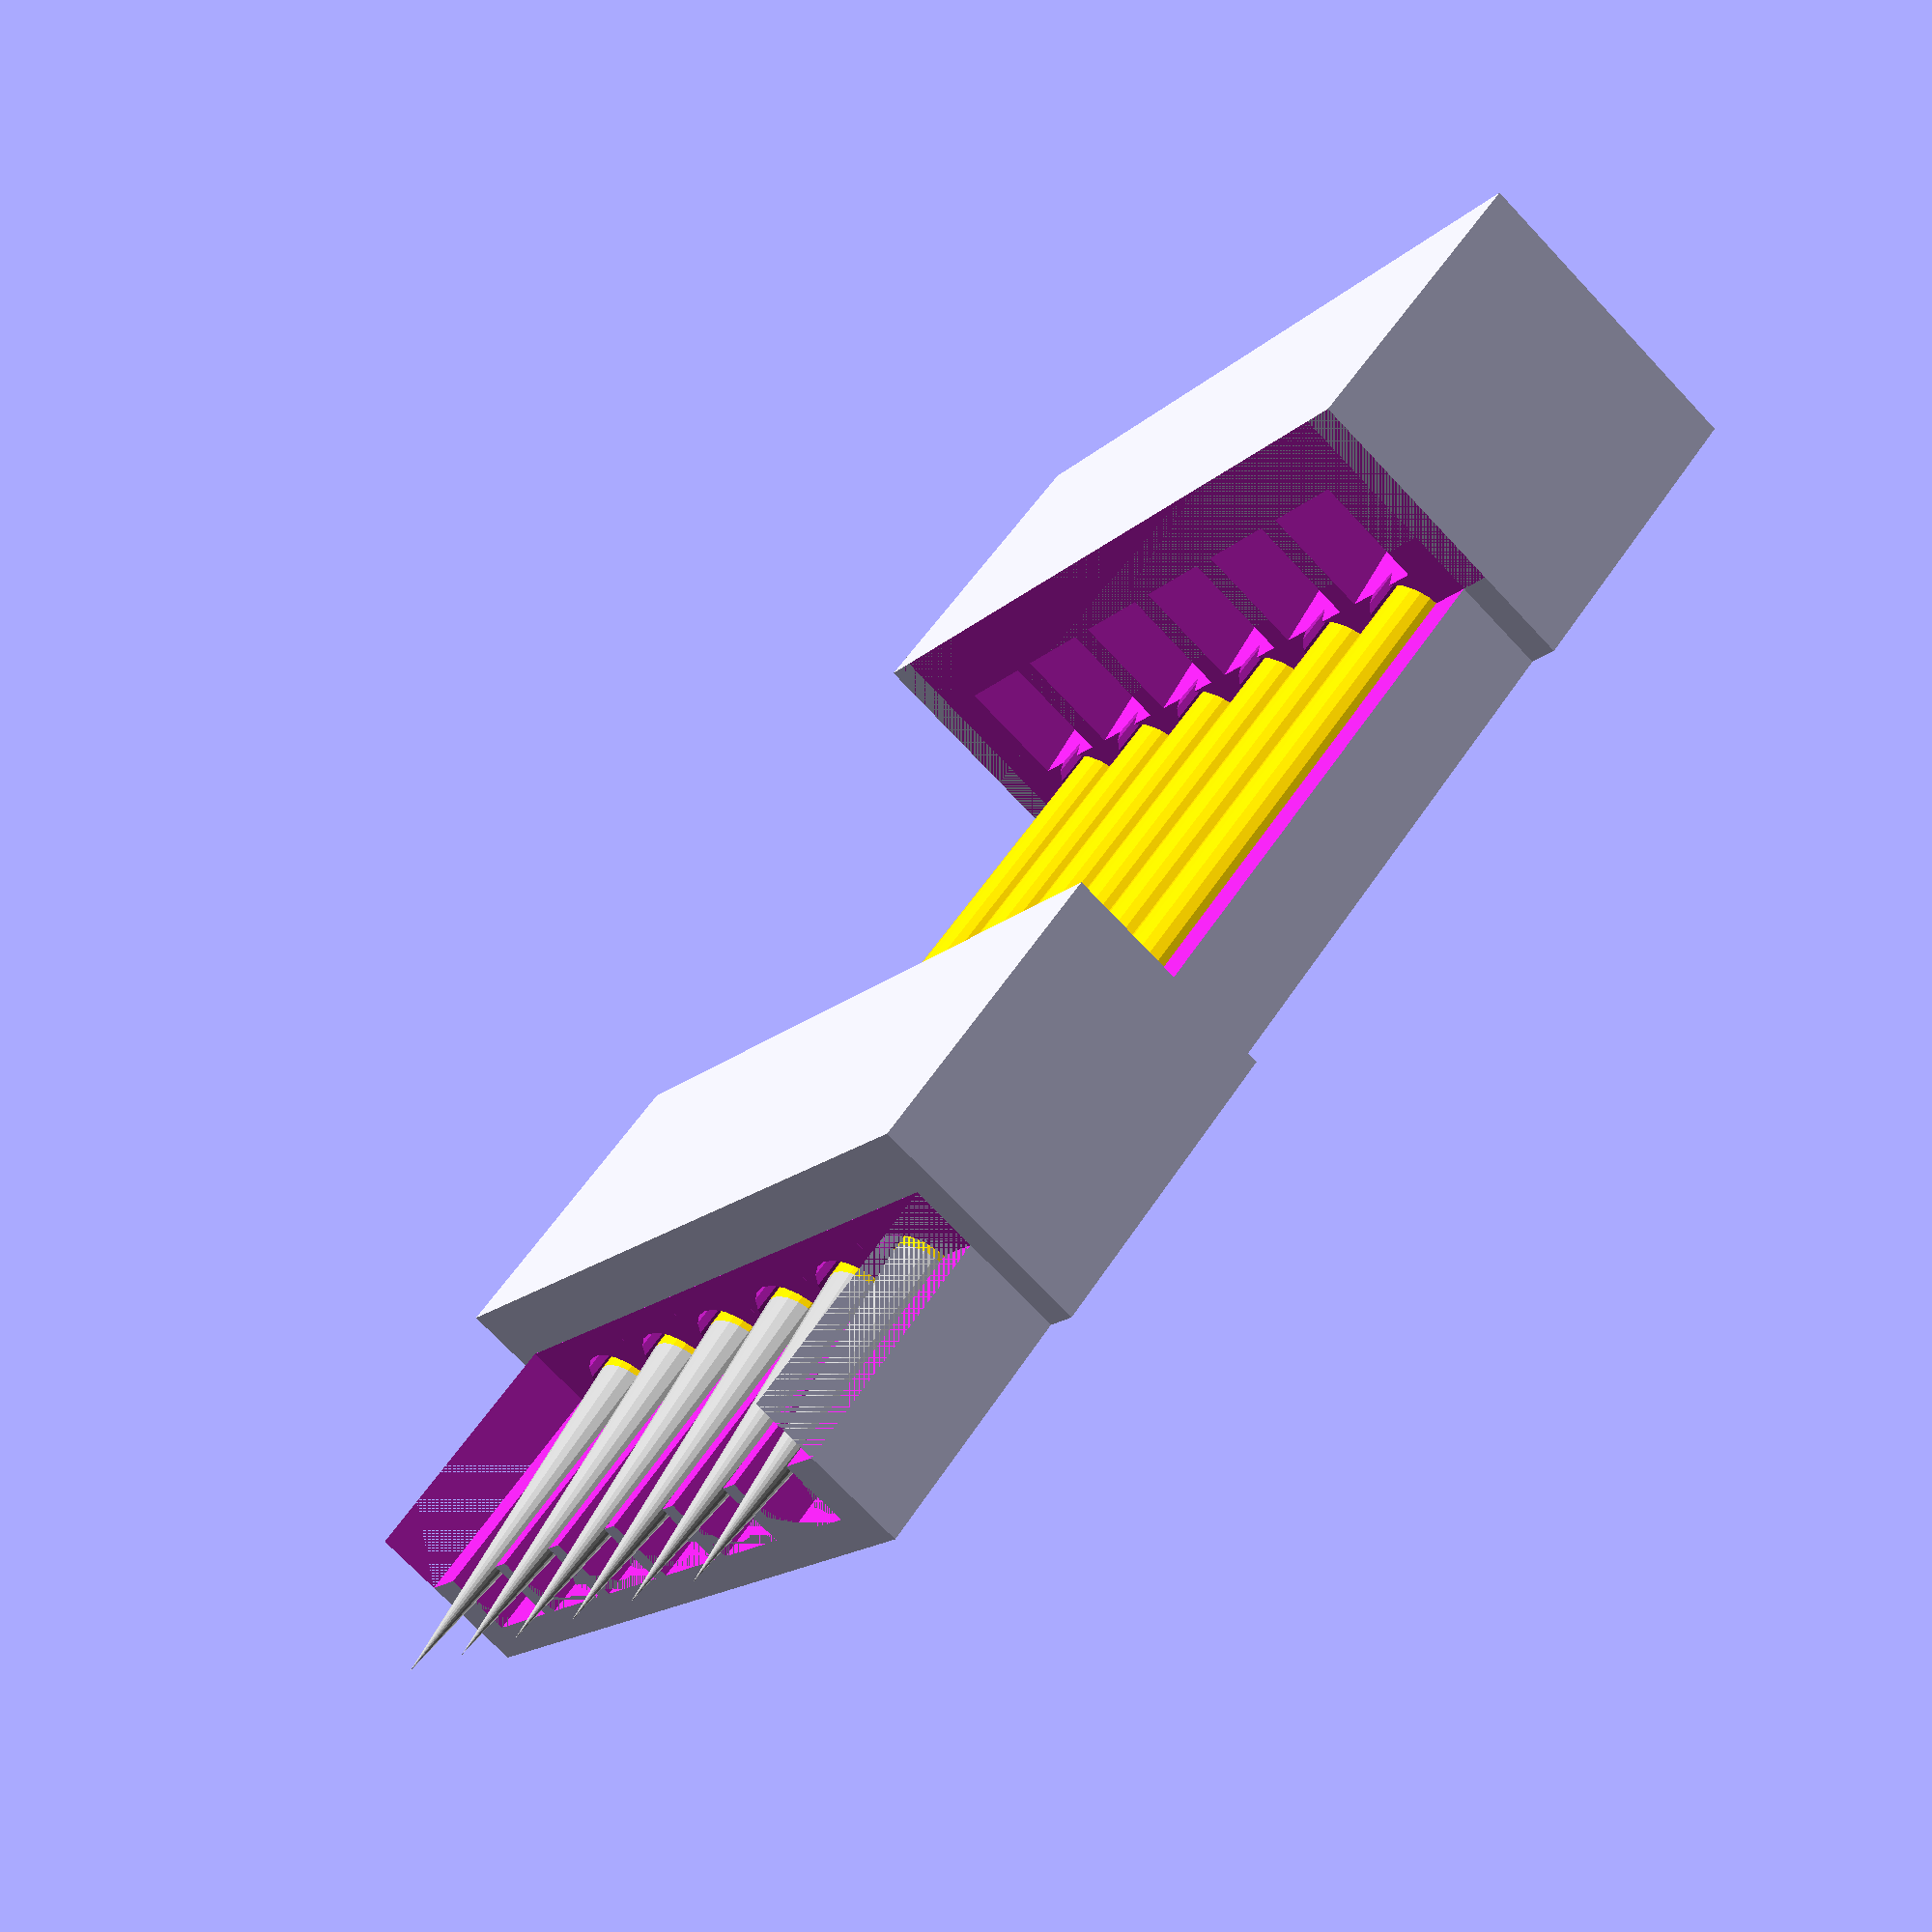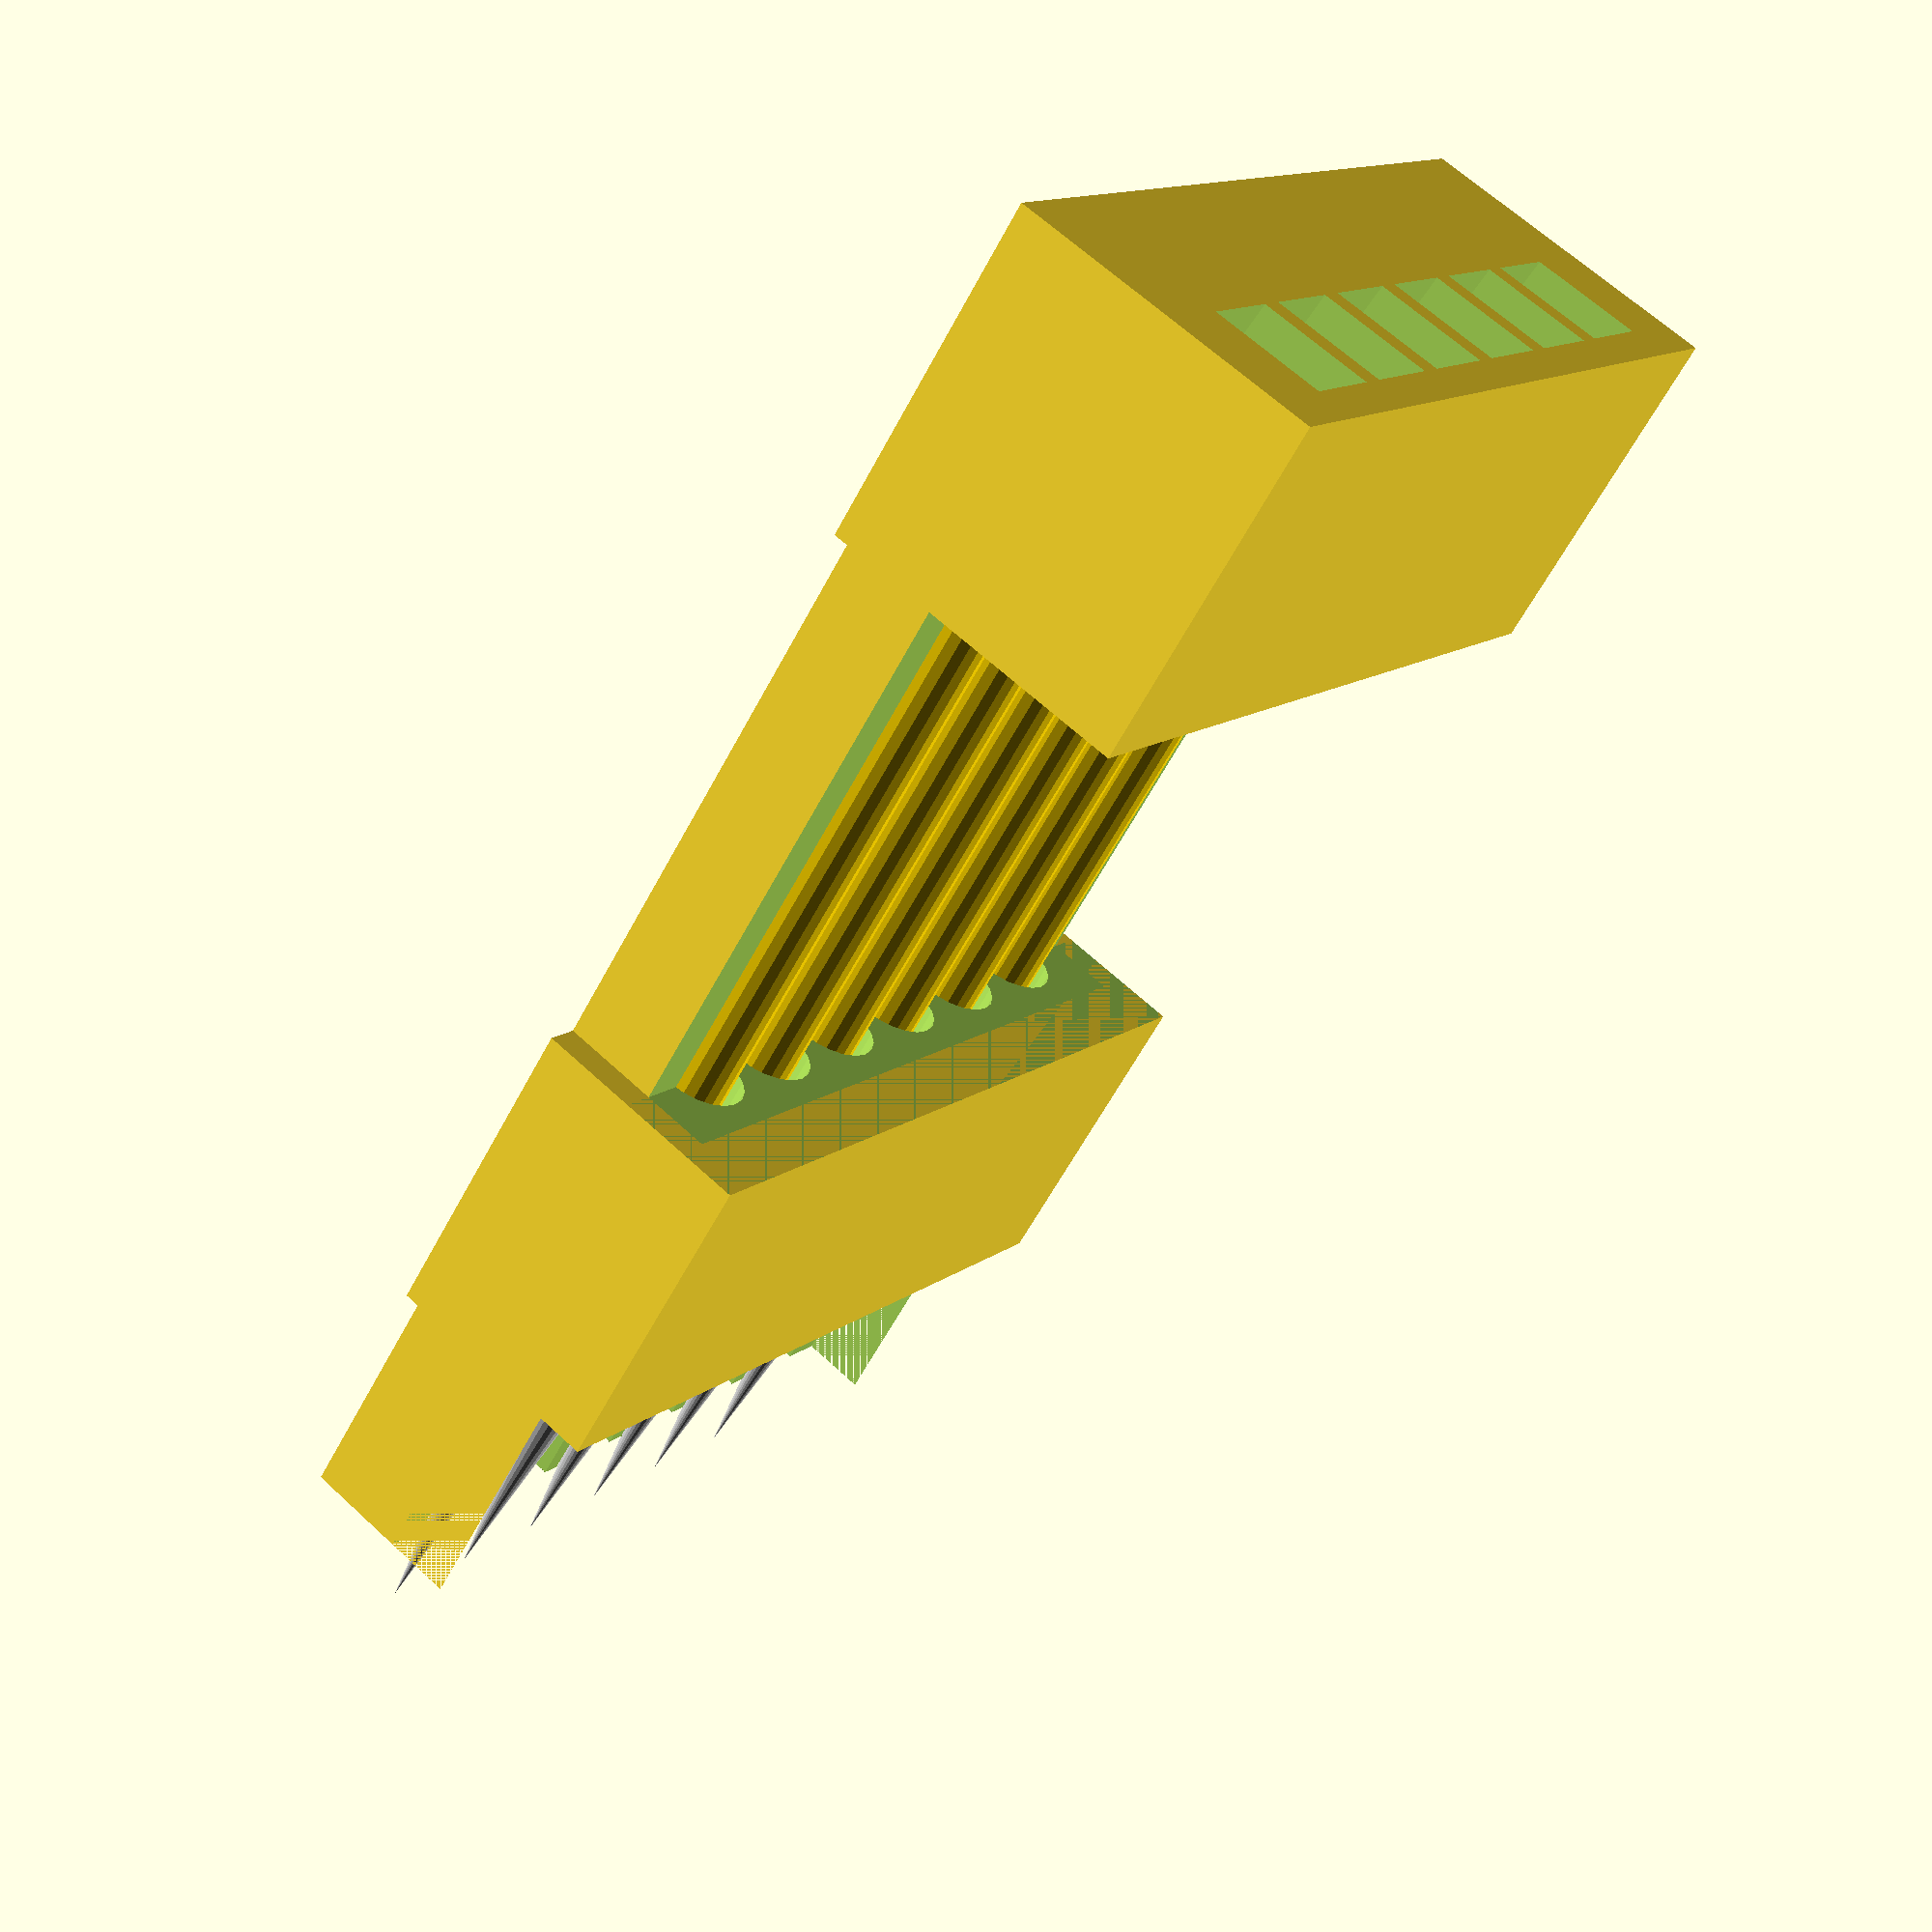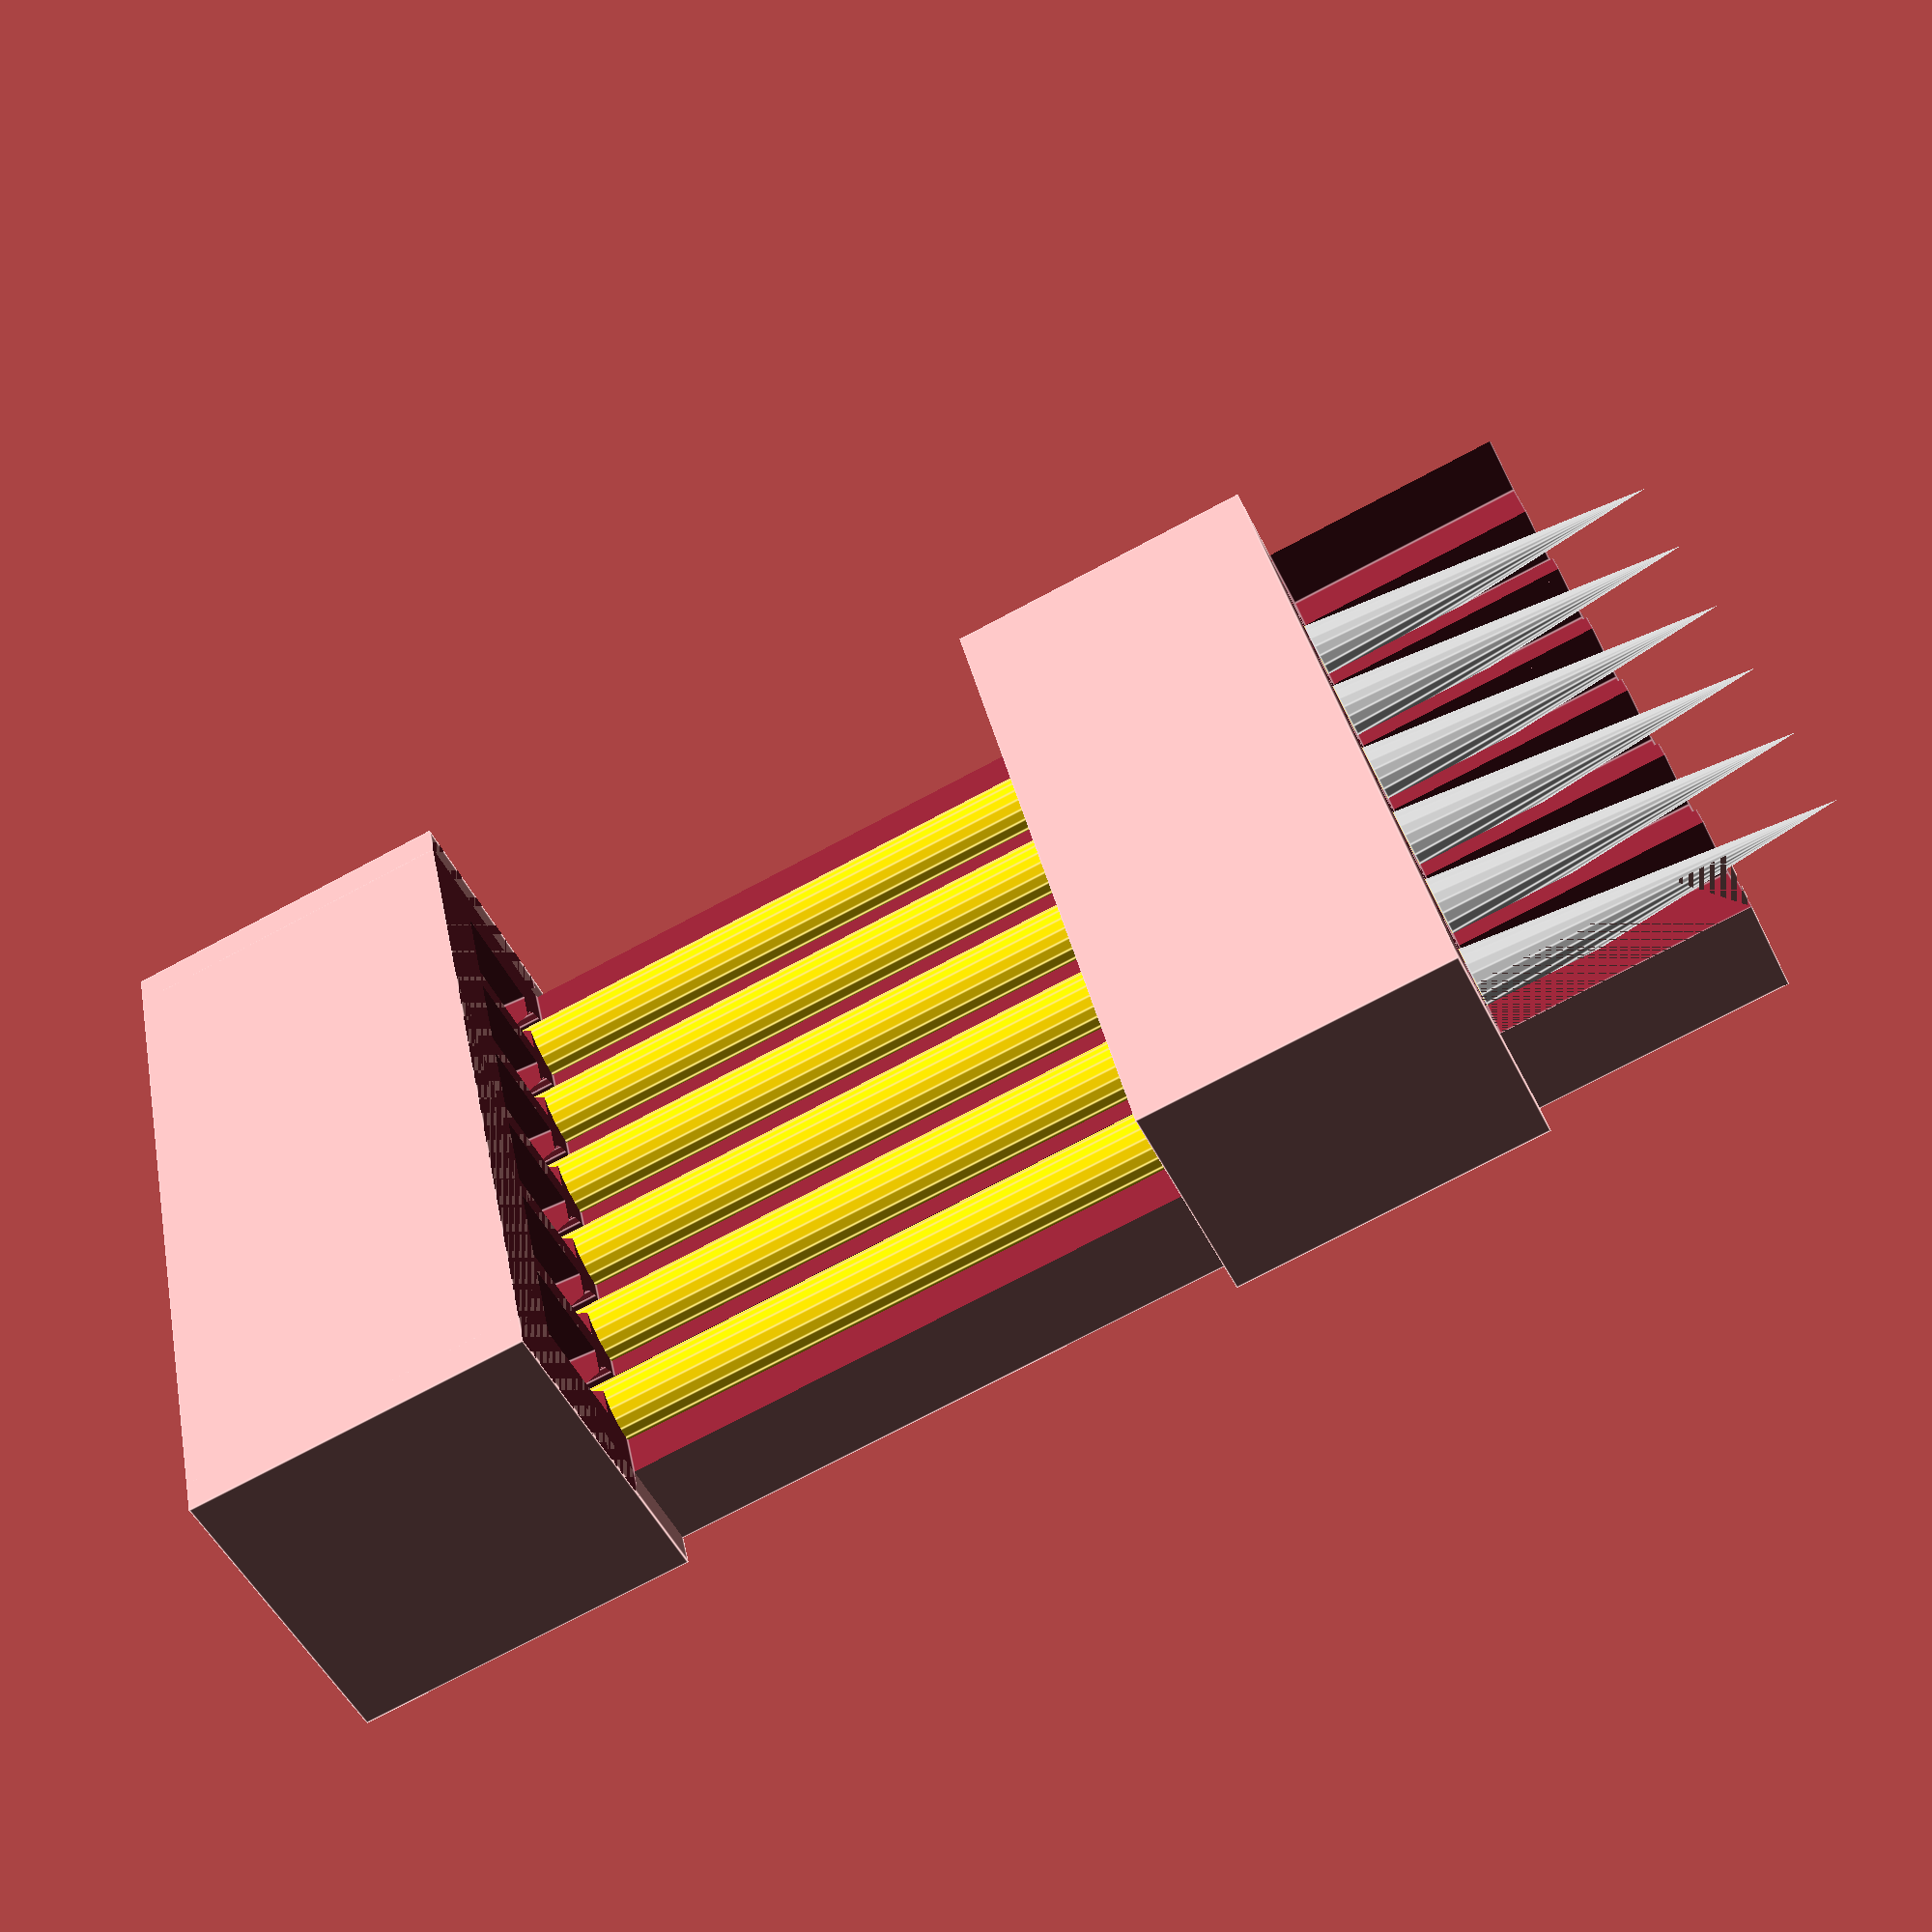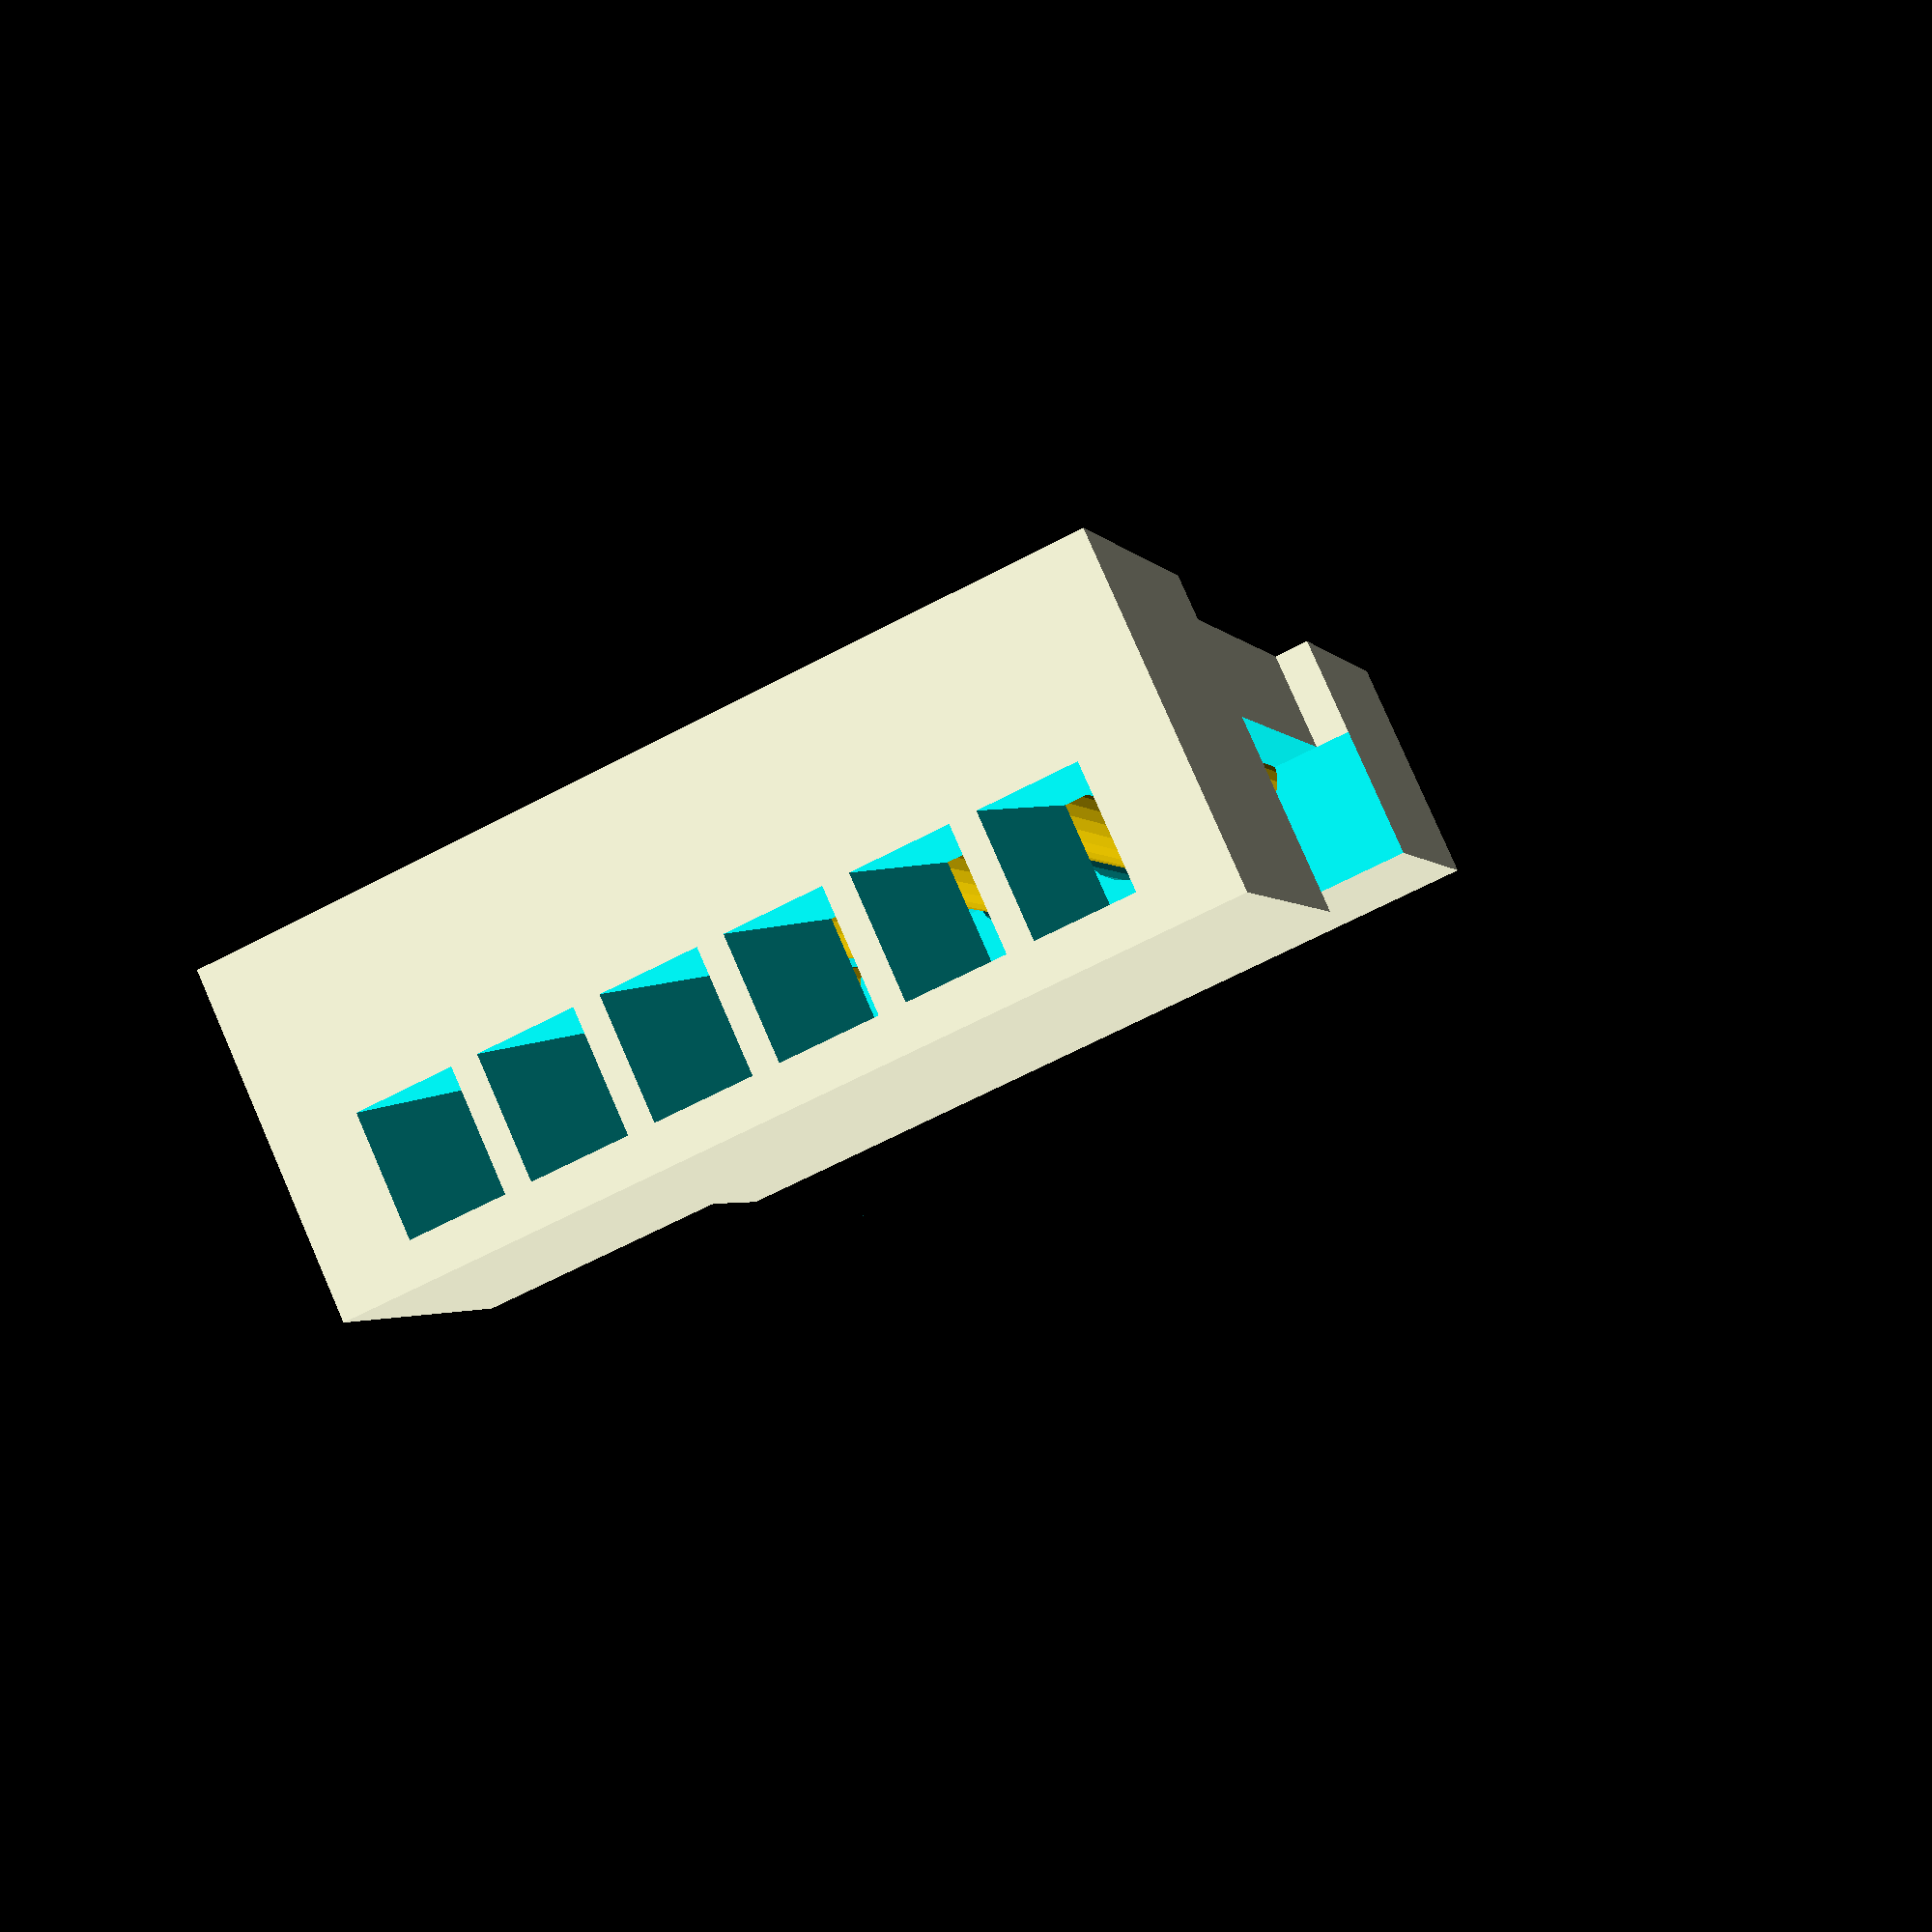
<openscad>
$fn=20;
/*
  Pogo Pin Serial Adaptor (Customisable)
  Author: Brian Khuu 2019
  
  This is similar to https://hackaday.com/2017/08/04/pogo-pin-serial-adapter-thing/
  But is fully 3D printed without need for PCB. This may be useful for Arduino serial adaptors.
  
  I used P100-E2 probes for this
*/

// Designed For Printer Nozzle
printer_nozzle=0.4;

// Base Thickness
base_thickness = 0.1;

/* probe pin spec */
ppext = 8; // Probe extention length
ppbody = 25; // Body of the probe
ppdia = 1.5; // probe pin diameter

ppdiatol = 0.6; // tolerance for fitting
ppinset = 2.5;

ppdiaoutset = ppext-ppinset; // How far to space out to allow for side fits
echo(ppdiaoutset);

/* Castellated Module Pin Spacing and count */

// Pin Count
ppc = 6;

// Pin Spacing
pps = 2.54;

// PCB Thickness
pcb_thickness = 1.1; // 1mm Open Log Clone

// PCB Probe Offset
pcb_probe_offset = 1.3;

/* Clip */
clip_tab = 5; // Clip tab to more easily open the clip

/* pcb */
pcb_h = 2; // pcb thickness

/* calc */
boxx = ppc * pps + ppdia;
boxy = 2 + ppbody + ppdiaoutset;
boxh = base_thickness+pcb_probe_offset+ppdiatol+5;

module probe_pin_req()
{
  inset=0;
  translate([0,0,-ppbody])
  union()
  {
    translate([0,0,0])
      cylinder(r1=(ppdia)/2,r2=(ppdia+ppdiatol)/2, h=3);
    translate([0,0,1])
      cylinder(r=(ppdia+ppdiatol)/2, h=ppbody+ppext+1);
    %color("gold") cylinder(r=ppdia/2, h=ppbody);
    %color("silver") translate([0,0,ppbody])
      cylinder(r=ppdia/2, r2=0, h=ppext);
  }
}

module openlog_clone_programmer_jig()
{
  difference()
  {  
    /* Bulk */
    union()
    {
      difference()
      {
        cube([boxx,boxy,boxh]);
        translate([-5, 0, base_thickness+pcb_probe_offset+ppdia*1.5]) 
          cube([ppc * pps+10,ppbody, 5]);
      }
      translate([-(ppdia)/2, ppdiaoutset+7+ppbody/2, 0]) 
        cube([boxx+(ppdia),boxy-(ppdiaoutset+7+ppbody/2), boxh]);
      translate([-(ppdia)/2, ppdiaoutset, 0]) 
        cube([boxx+(ppdia),7, 5]);
    }

    /* Probe Access Cutout */
    translate([-5, ppdiaoutset+7, base_thickness+pcb_probe_offset+ppdia/2]) 
      cube([ppc * pps+10,ppbody/2, boxh]);
      
    /* Module Cutout */
    translate([0, -0.001, base_thickness+ppdia+ppdiatol]) 
      cube([boxx,ppdiaoutset, boxh]);
      
    /* Probe */
    for ( xi = [0 : 1 : ppc-1] )
    {
      translate([ppdia/2+pps/2+pps*xi, 0, base_thickness])
      union()
      {
        translate([0, ppdiaoutset, pcb_probe_offset+ppdiatol])
          rotate([90,0,0])
          probe_pin_req();
        
        translate([0, ppdiaoutset, pcb_probe_offset+ppdiatol])
          rotate([180,0,0])
            translate([0, (ppdiaoutset)/2, 0])
              cube([ppdia+ppdiatol,(ppdiaoutset),ppdia+1], center=true);
      }
    }
    
    /* Wire Guide (To solder onto the probe) */
    for ( xii = [0 : 1 : ppc-1] )
    {
      translate([ppdia/2+pps/2+pps*xii, boxy+1, base_thickness+ppdia+1.5+pcb_probe_offset+ppdiatol])
        rotate([95,0,0])
          cube([2,2.5,20],center=true);
    }
  }
}

openlog_clone_programmer_jig();
</openscad>
<views>
elev=73.4 azim=46.4 roll=43.4 proj=p view=solid
elev=115.9 azim=222.8 roll=226.8 proj=p view=solid
elev=229.6 azim=78.0 roll=154.7 proj=p view=edges
elev=278.8 azim=343.4 roll=336.5 proj=p view=solid
</views>
